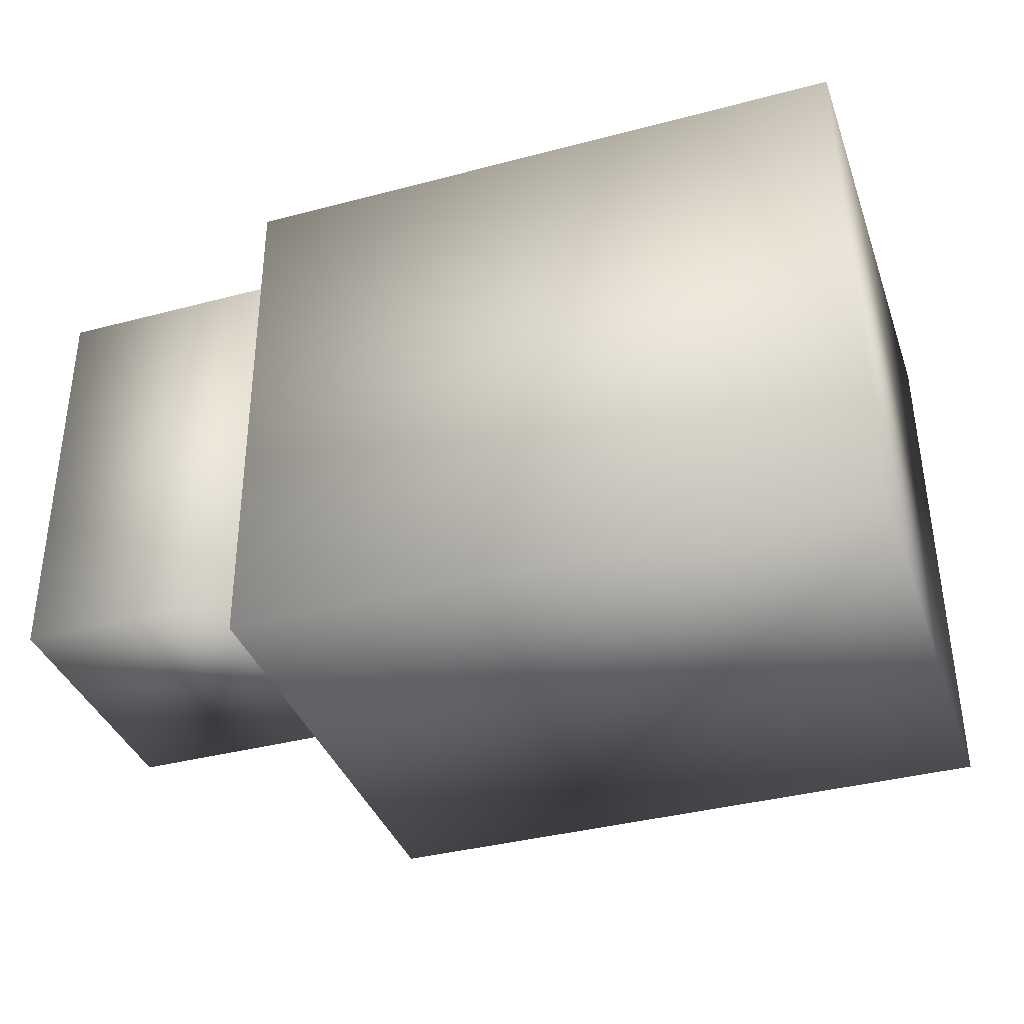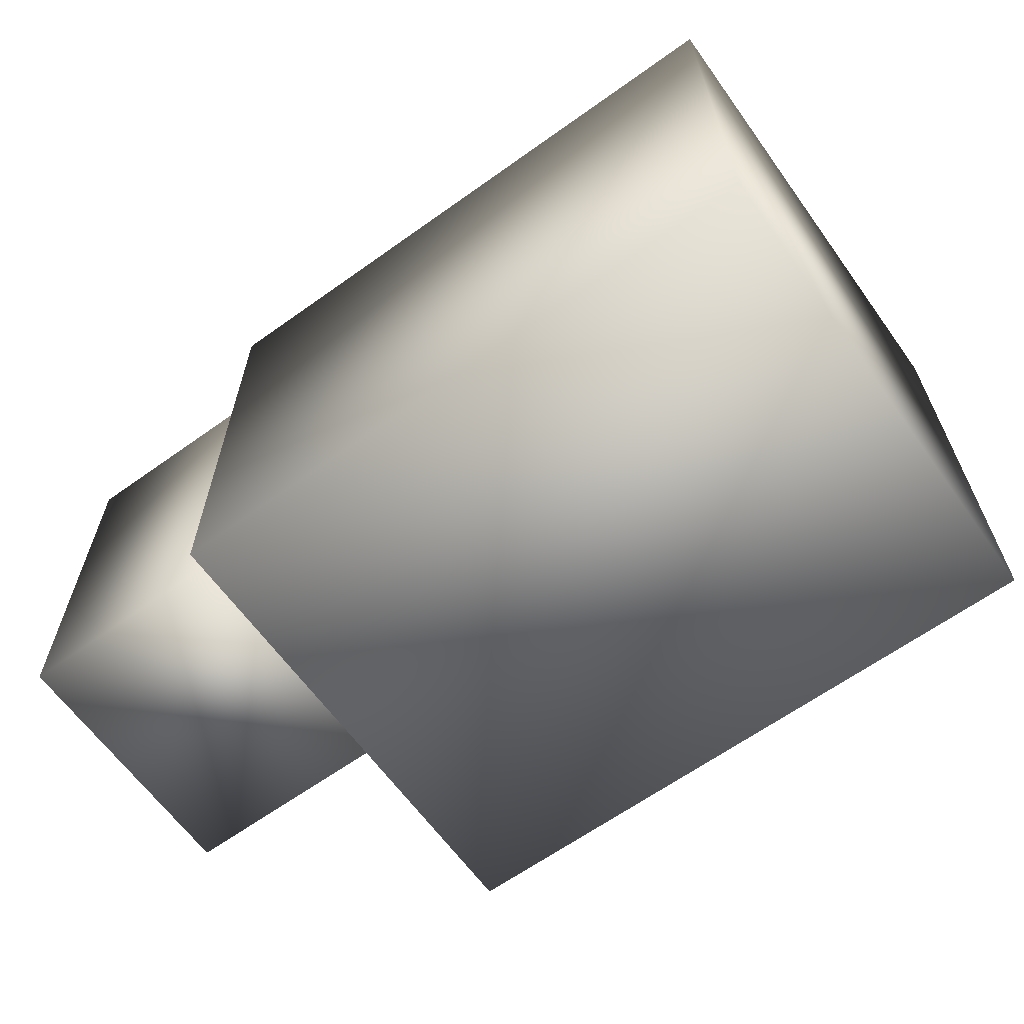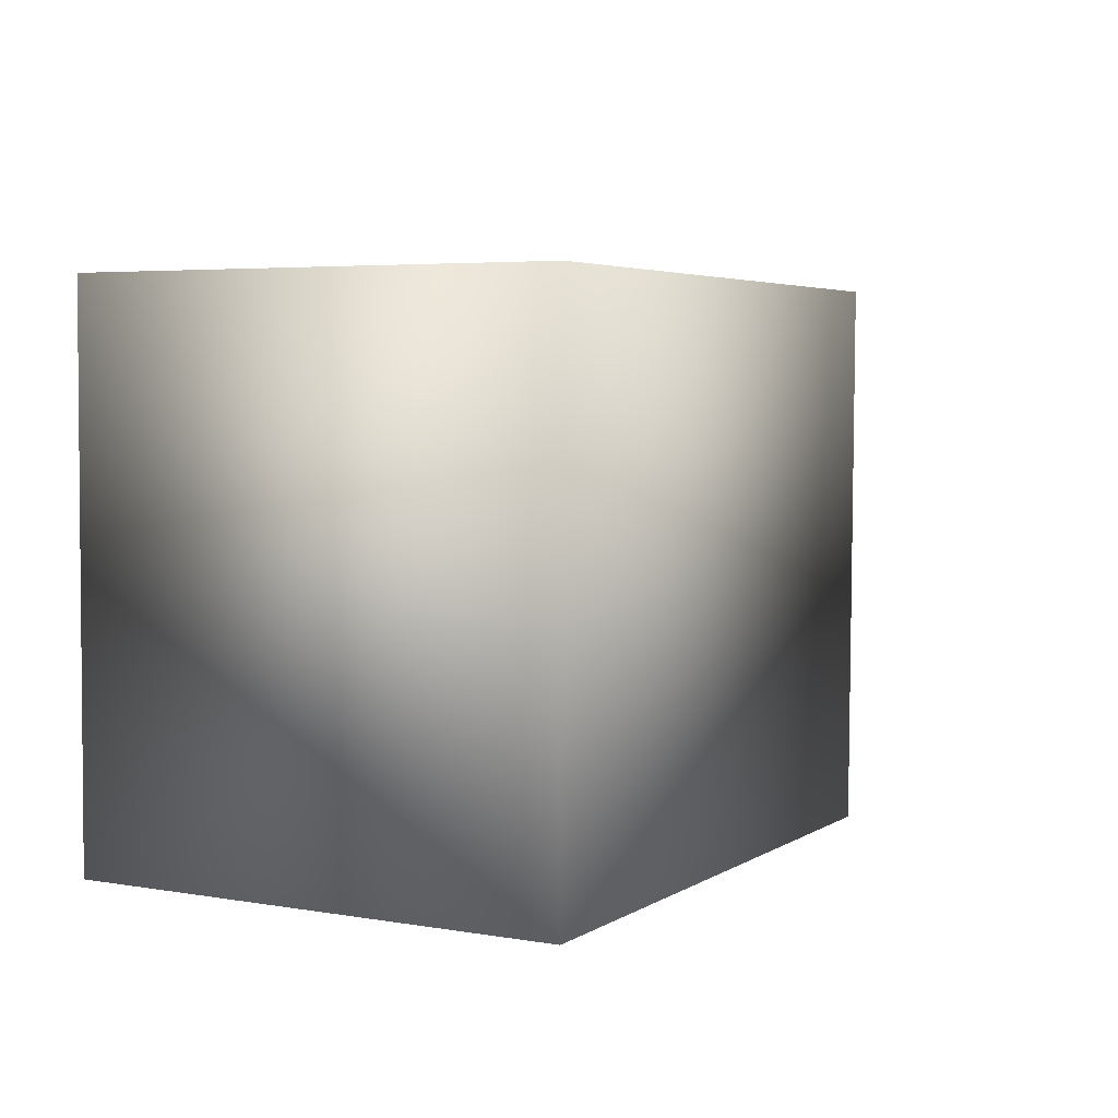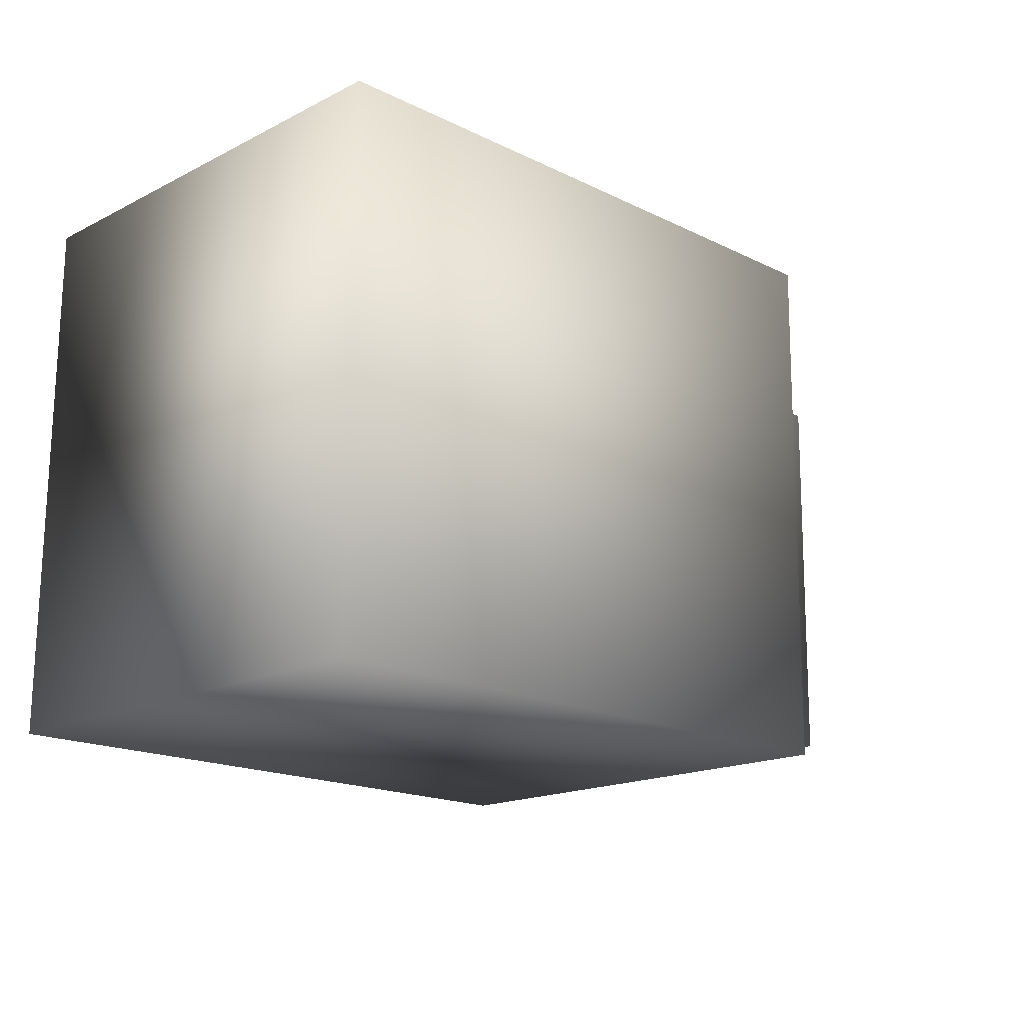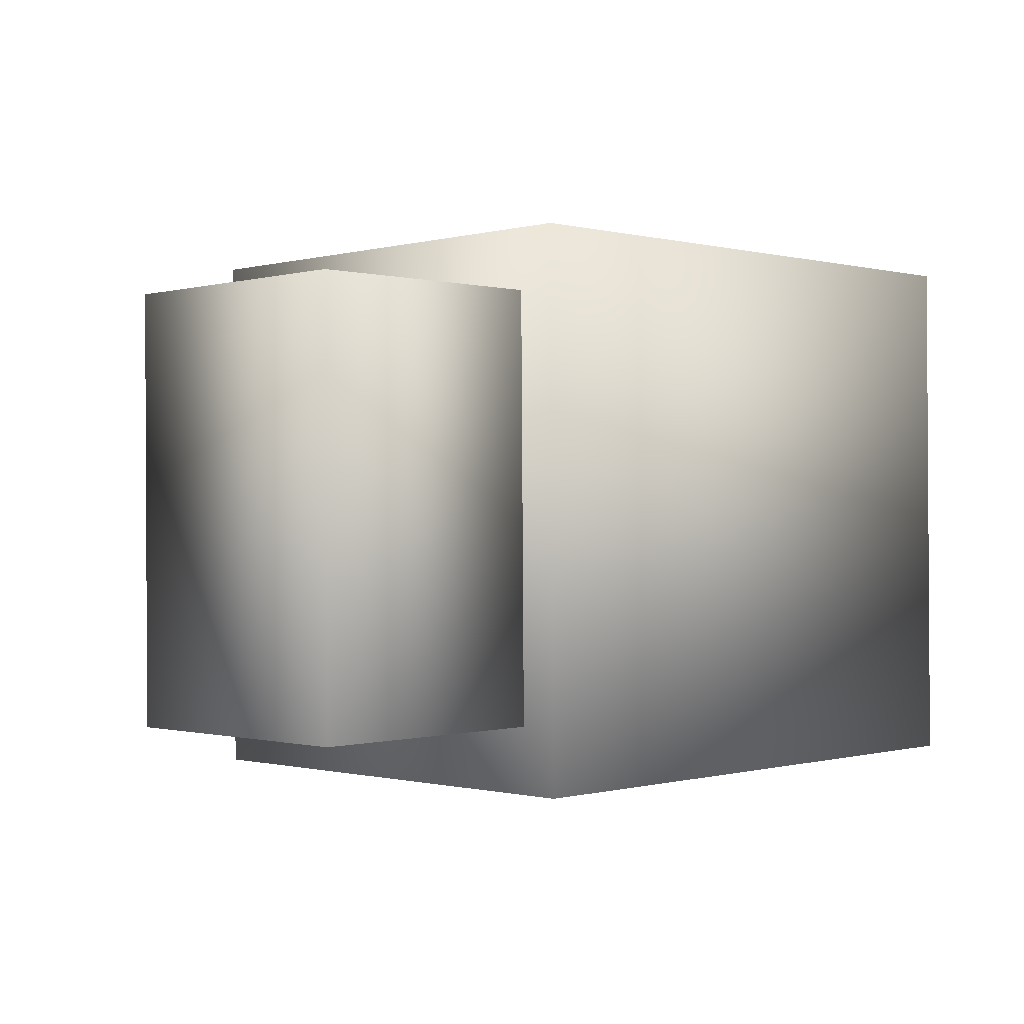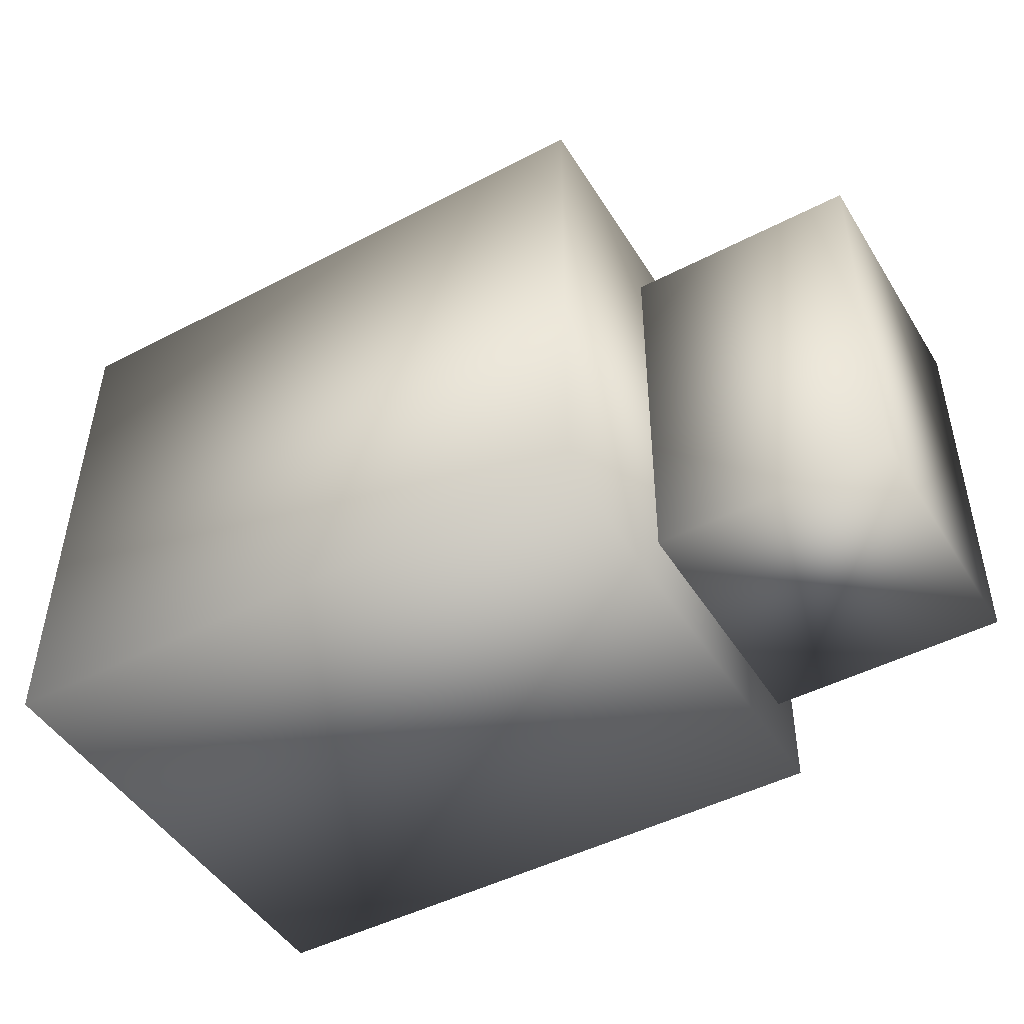
<metadata>
{"format":"obj","ext":"obj","renderer":"f3d","projection":"perspective","resolution":1024,"background":"white","views":[{"elev":-37.1,"azim":22.8,"up":"+Z"},{"elev":-63.6,"azim":40.1,"up":"+Z"},{"elev":4.6,"azim":122.9,"up":"+Z"},{"elev":-16.9,"azim":140.1,"up":"+Z"},{"elev":-0.5,"azim":-40.7,"up":"+Z"},{"elev":-47.7,"azim":-145.1,"up":"+Z"}]}
</metadata>
<code>
o Cube.007
v -2.252 3.621 -0.5793
v -0.954 3.72 -0.571
v -2.26 3.622 0.5461
v -0.9613 3.721 0.5544
v -2.175 2.611 -0.5772
v -0.8771 2.71 -0.5689
v -2.183 2.613 0.5482
v -0.8845 2.711 0.5565
f 1 5 7 3
f 4 3 7 8
f 8 7 5 6
f 6 2 4 8
f 2 1 3 4
f 6 5 1 2
o Cube.008
v -2.729 3.211 -0.4464
v -2.183 3.252 -0.4429
v -2.734 3.212 0.419
v -2.189 3.254 0.4225
v -2.686 2.654 -0.4453
v -2.141 2.695 -0.4418
v -2.692 2.655 0.4201
v -2.146 2.697 0.4236
f 9 13 15 11
f 12 11 15 16
f 16 15 13 14
f 14 10 12 16
f 10 9 11 12
f 14 13 9 10

</code>
